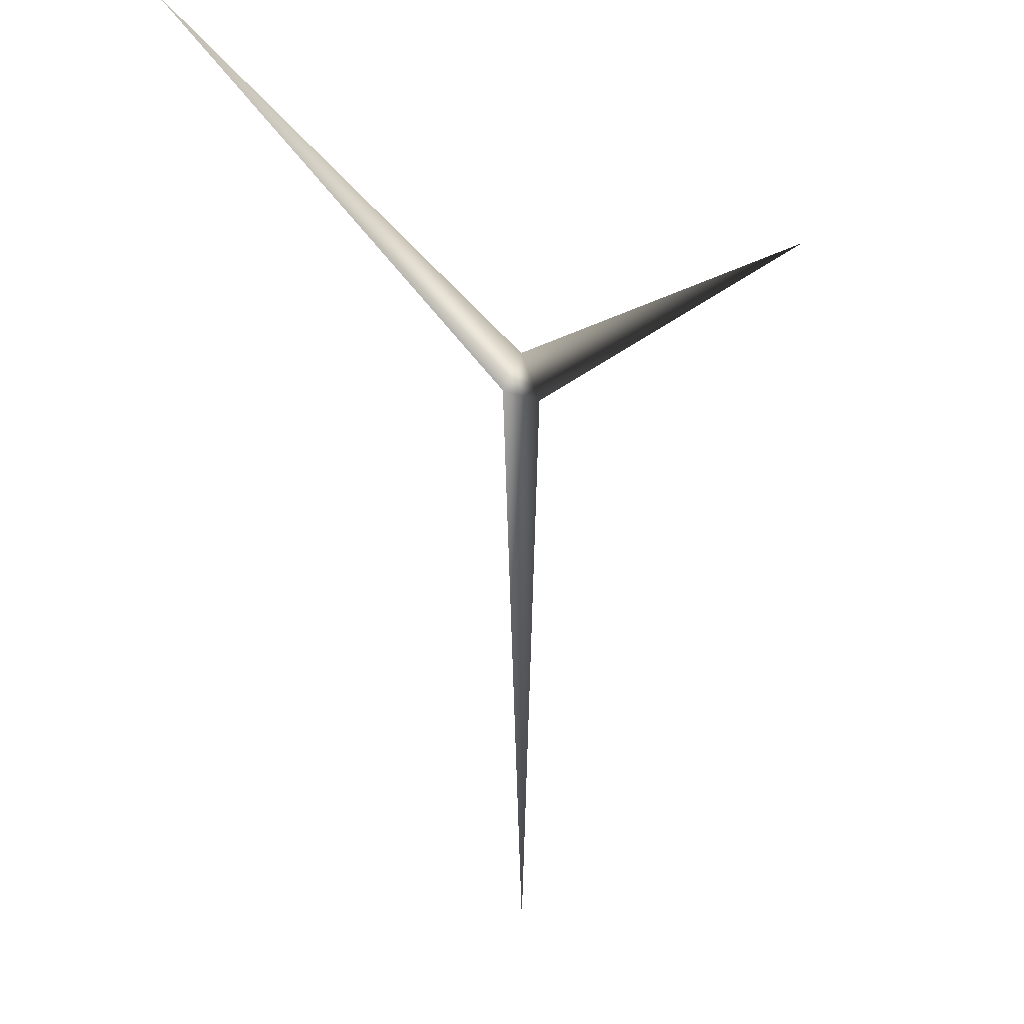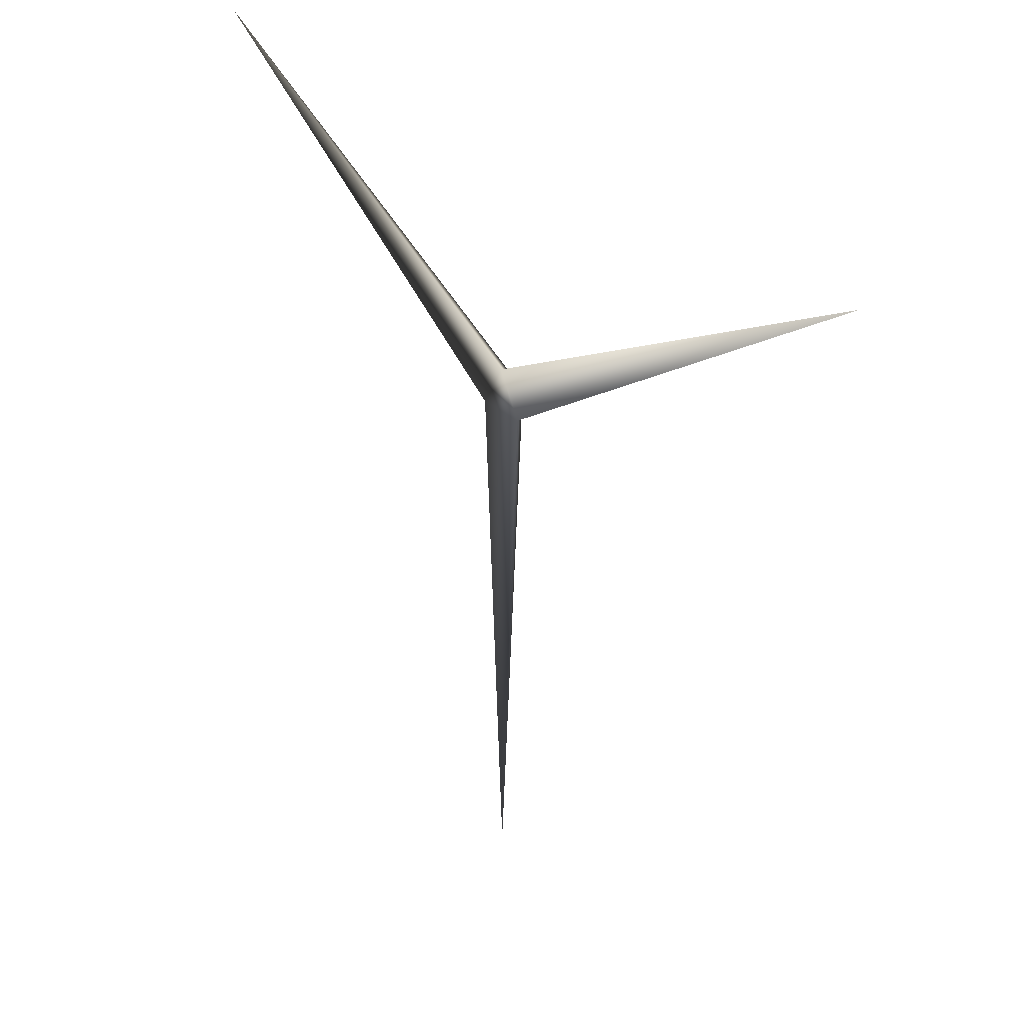
<metadata>
{"format":"obj","ext":"obj","renderer":"f3d","projection":"perspective","resolution":1024,"background":"white","views":[{"elev":-13.7,"azim":-44.4,"up":"+Z"},{"elev":30.2,"azim":52.5,"up":"+Z"}]}
</metadata>
<code>
o WindmillB.004
v 0.003728 9.774 -476.3
v 10.11 9.774 -493.8
v -10.11 9.774 -493.8
v 0 9.774 -696
v 0 20.17 -488
v 180.1 9.774 -384
v -180.1 9.774 -384
f 3 2 1
f 4 2 3
f 5 4 3
f 2 4 5
f 6 2 5
f 1 2 6
f 5 1 6
f 7 1 5
f 3 7 5
f 1 7 3

</code>
